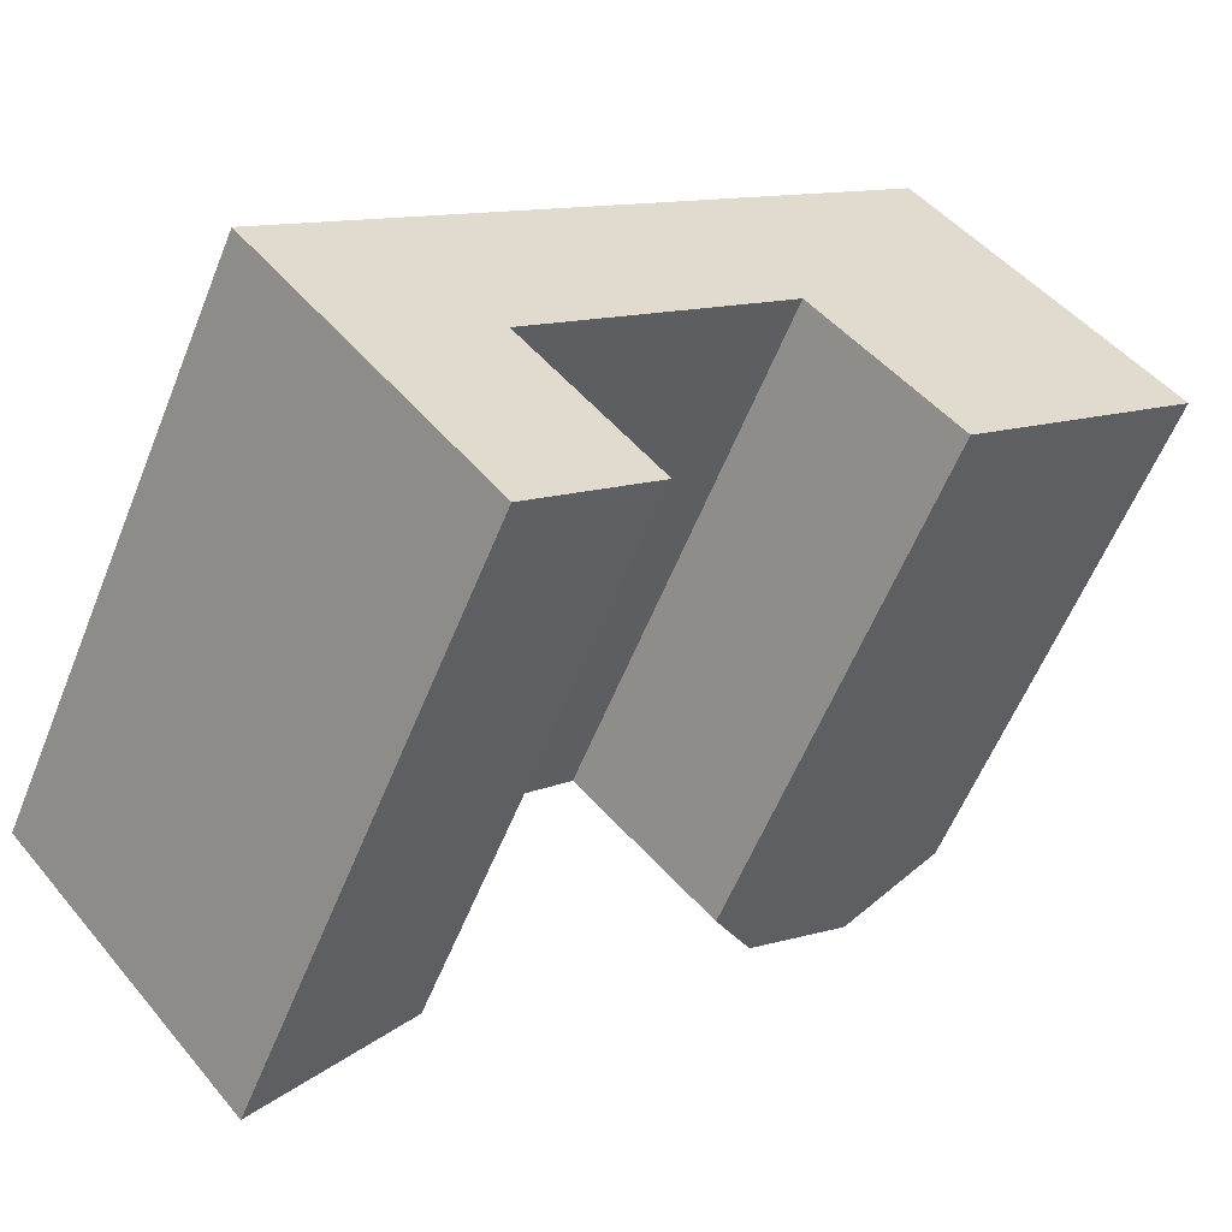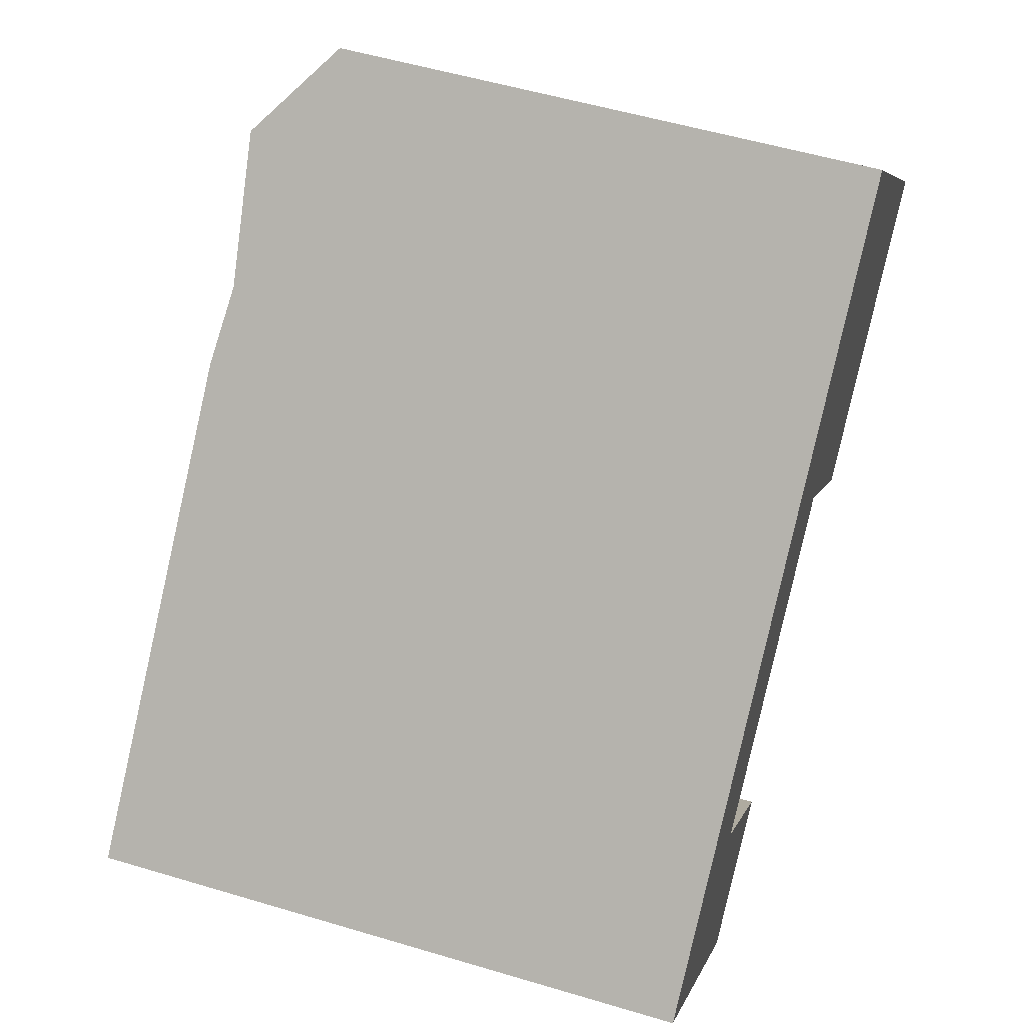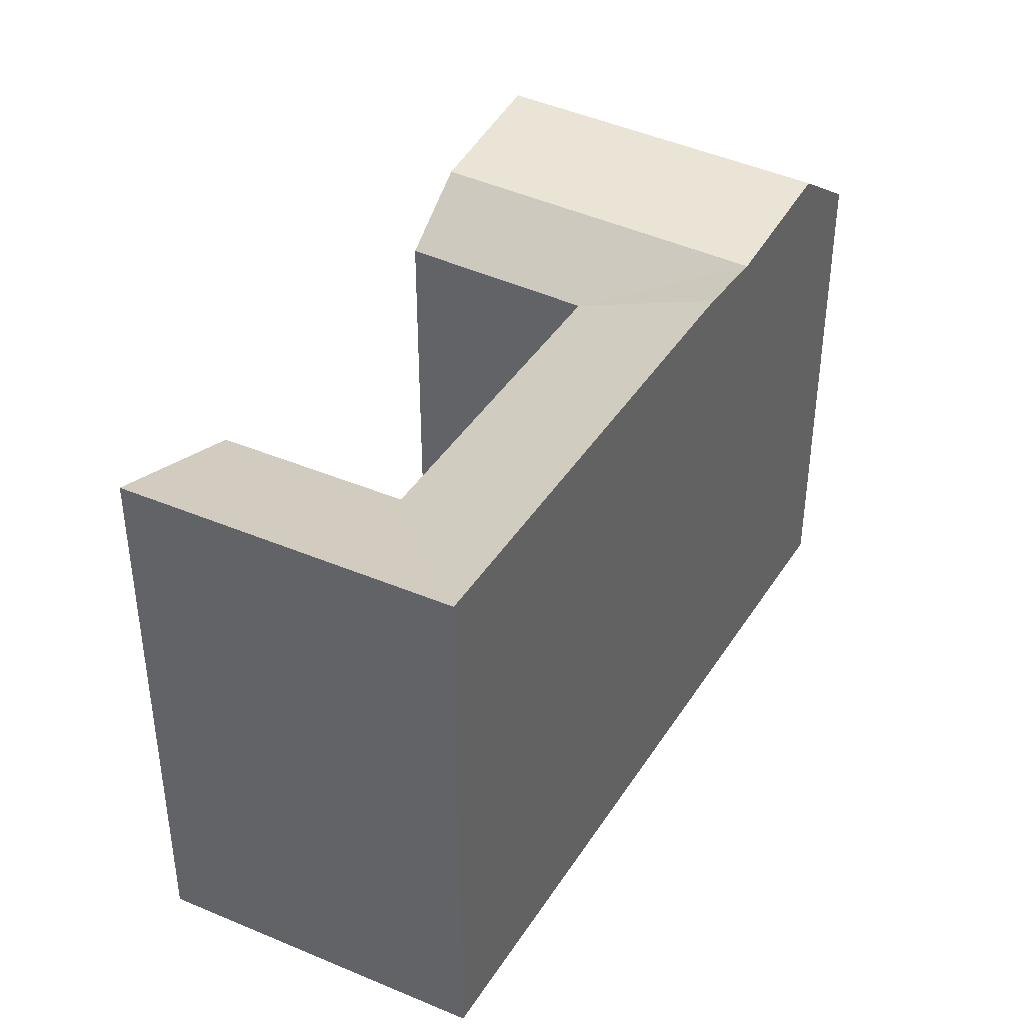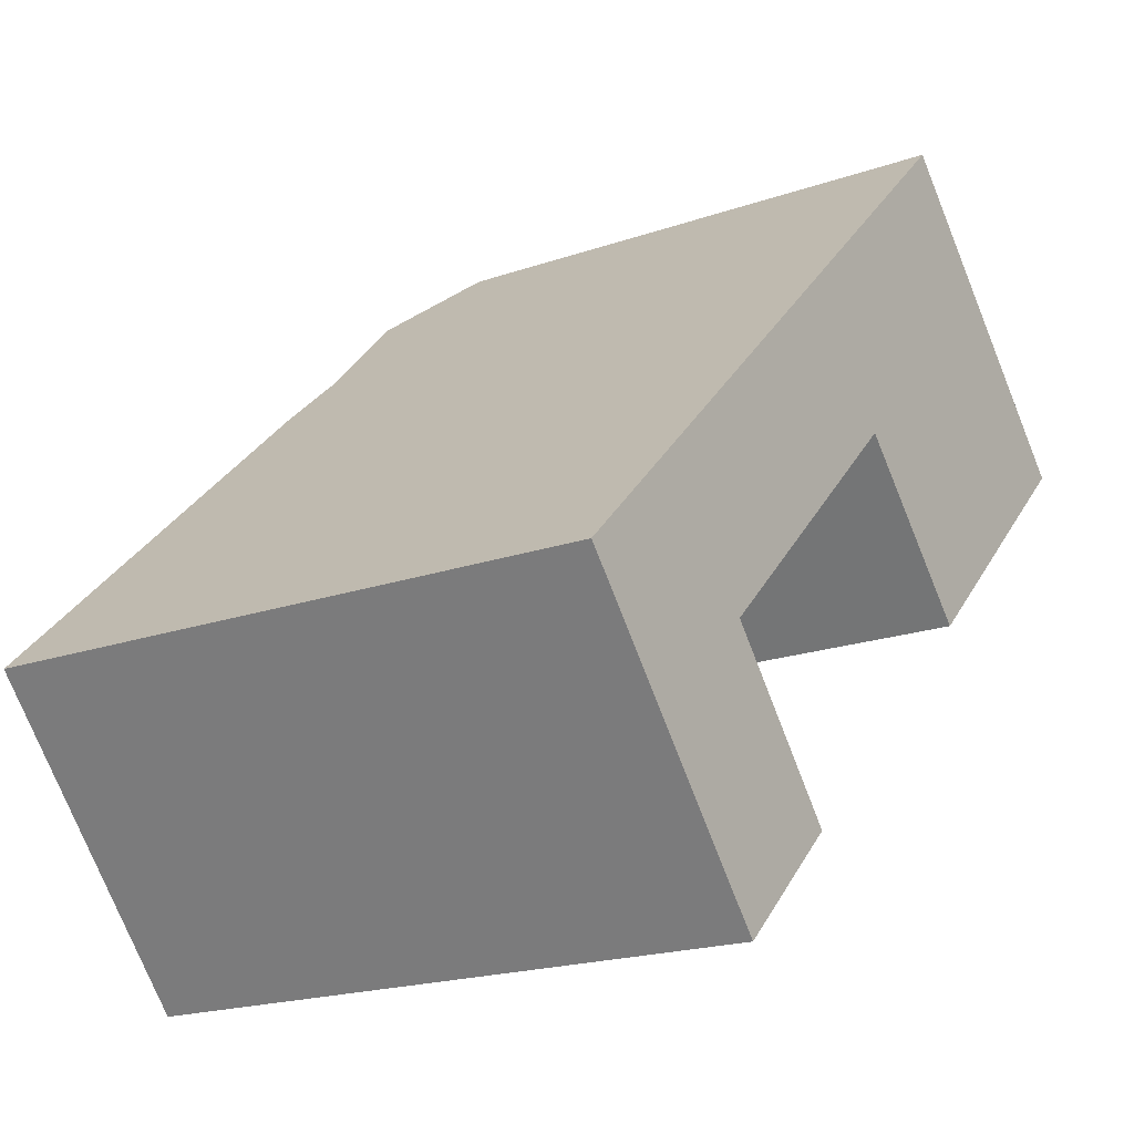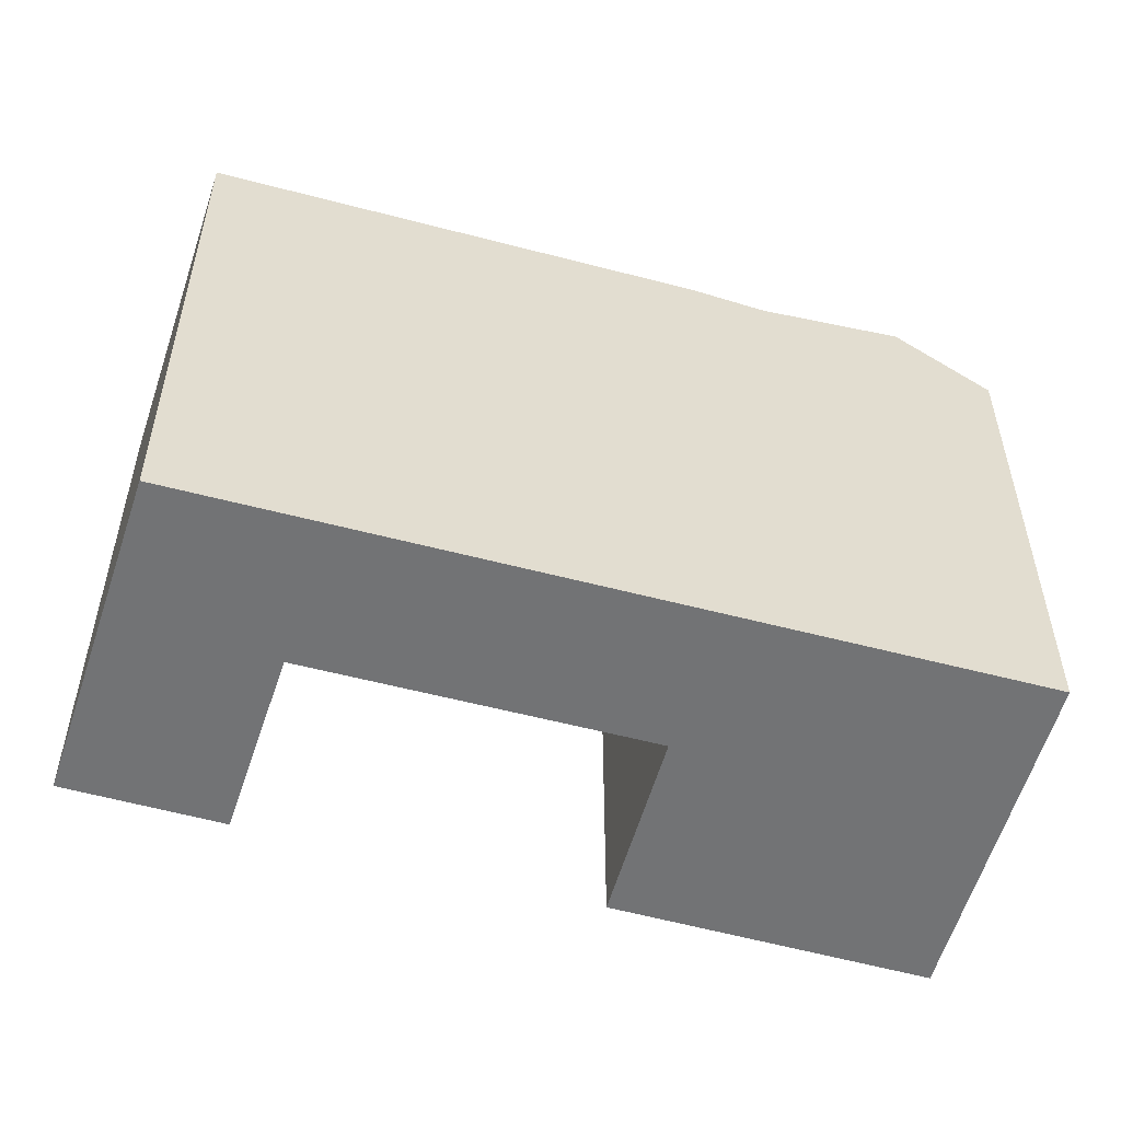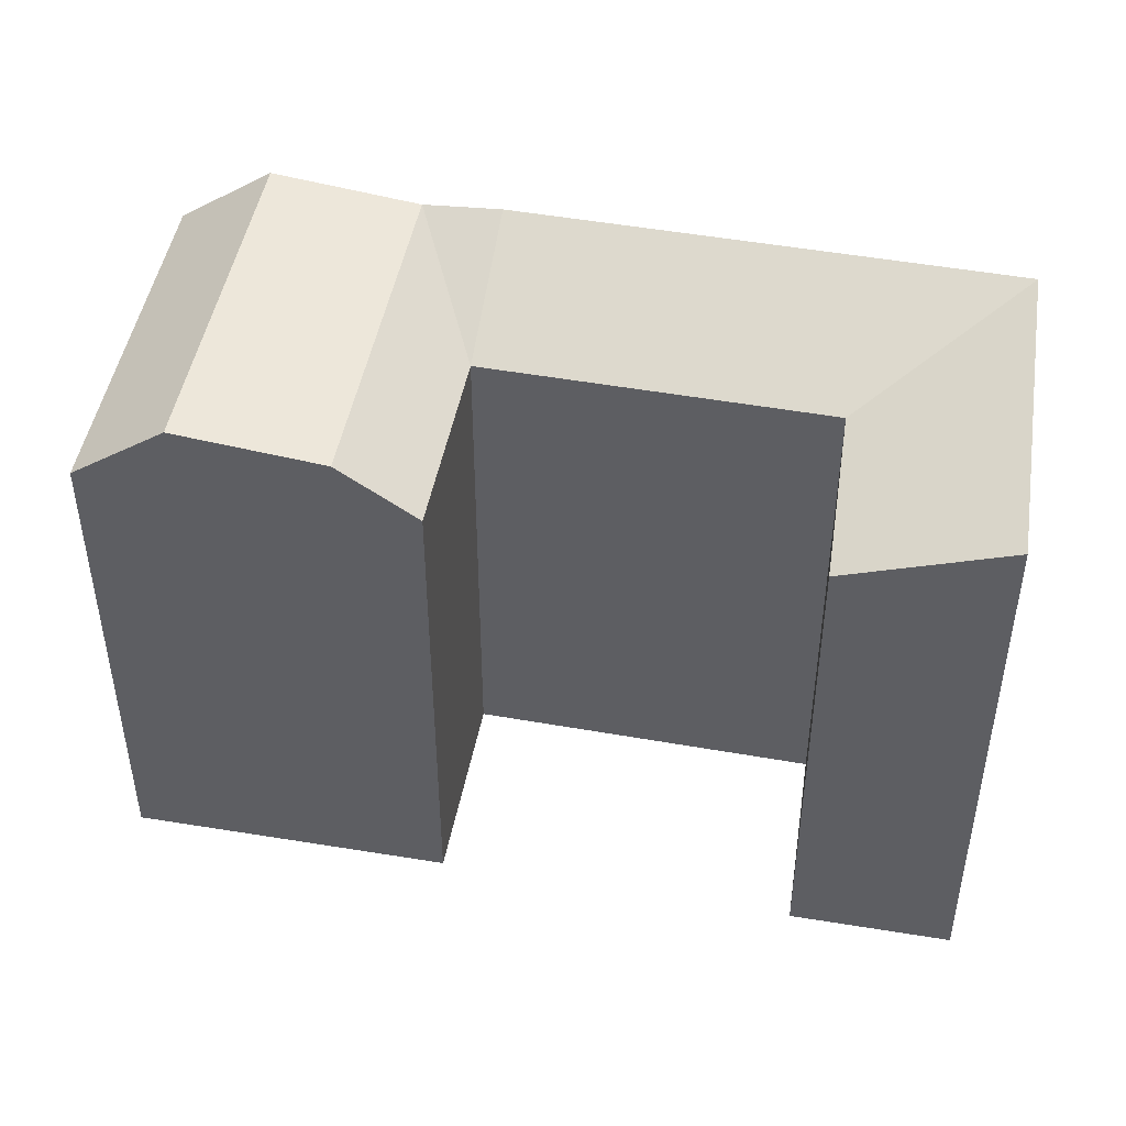
<metadata>
{"format":"obj","ext":"obj","renderer":"f3d","projection":"perspective","resolution":1024,"background":"white","views":[{"elev":-58.3,"azim":-21.8,"up":"+Z"},{"elev":53.3,"azim":-72.2,"up":"+Z"},{"elev":41.7,"azim":-104.3,"up":"+Y"},{"elev":-19.4,"azim":-56.8,"up":"+Z"},{"elev":-55.8,"azim":-59.5,"up":"+Y"},{"elev":48.6,"azim":147.1,"up":"+Y"}]}
</metadata>
<code>
v  23.93 20.66 3.916
v  20.74 22.82 11.74
v  26.2 22.82 6.055
v  18.5 20.66 9.57
v  24.96 23.41 15.82
v  30.47 23.41 10.07
v  27.65 20.66 18.42
v  33.2 20.66 12.64
v  13.61 20.66 -5.803
v  3.95 23.1 -4.504
v  8.558 20.66 -0.04593
v  8.942 23.1 -10.2
v  14.35 23.1 13.88
v  16.6 22.82 16.05
v  20.81 23.41 20.13
v  23.5 20.66 22.73
v  4.609 23.1 4.457
v  0.000493 23.1 -0.000732
v  23.93 -2.398e-16 3.917
v  18.5 -5.86e-16 9.571
v  33.2 -7.741e-16 12.64
v  27.65 -1.128e-15 18.42
v  8.941 6.242e-16 -10.19
v  3.95 2.757e-16 -4.503
v  13.61 3.553e-16 -5.802
v  8.558 2.773e-18 -0.04528
v  23.5 -1.392e-15 22.73
v  14.35 -8.502e-16 13.88
v  4.608 -2.73e-16 4.458
v  0 0 0
g defaultobject
f 1 2 3
f 2 1 4
f 3 5 6
f 5 3 2
f 6 7 8
f 7 6 5
f 9 10 11
f 10 9 12
f 13 14 4
f 14 2 4
f 14 5 2
f 5 14 15
f 15 7 5
f 7 15 16
f 4 17 13
f 17 4 11
f 17 11 18
f 18 11 10
f 4 19 20
f 19 4 1
f 1 21 19
f 21 1 8
f 8 1 3
f 8 3 6
f 21 7 22
f 7 21 8
f 10 23 24
f 23 10 12
f 23 9 25
f 9 23 12
f 25 11 26
f 11 25 9
f 22 16 27
f 16 22 7
f 16 28 27
f 28 16 13
f 13 16 14
f 14 16 15
f 13 29 28
f 29 13 17
f 26 4 20
f 4 26 11
f 17 30 29
f 30 17 18
f 18 24 30
f 24 18 10
f 20 21 22
f 21 20 19
f 25 24 23
f 24 25 26
f 28 22 27
f 22 28 20
f 29 20 28
f 20 29 26
f 30 26 29
f 26 30 24

</code>
